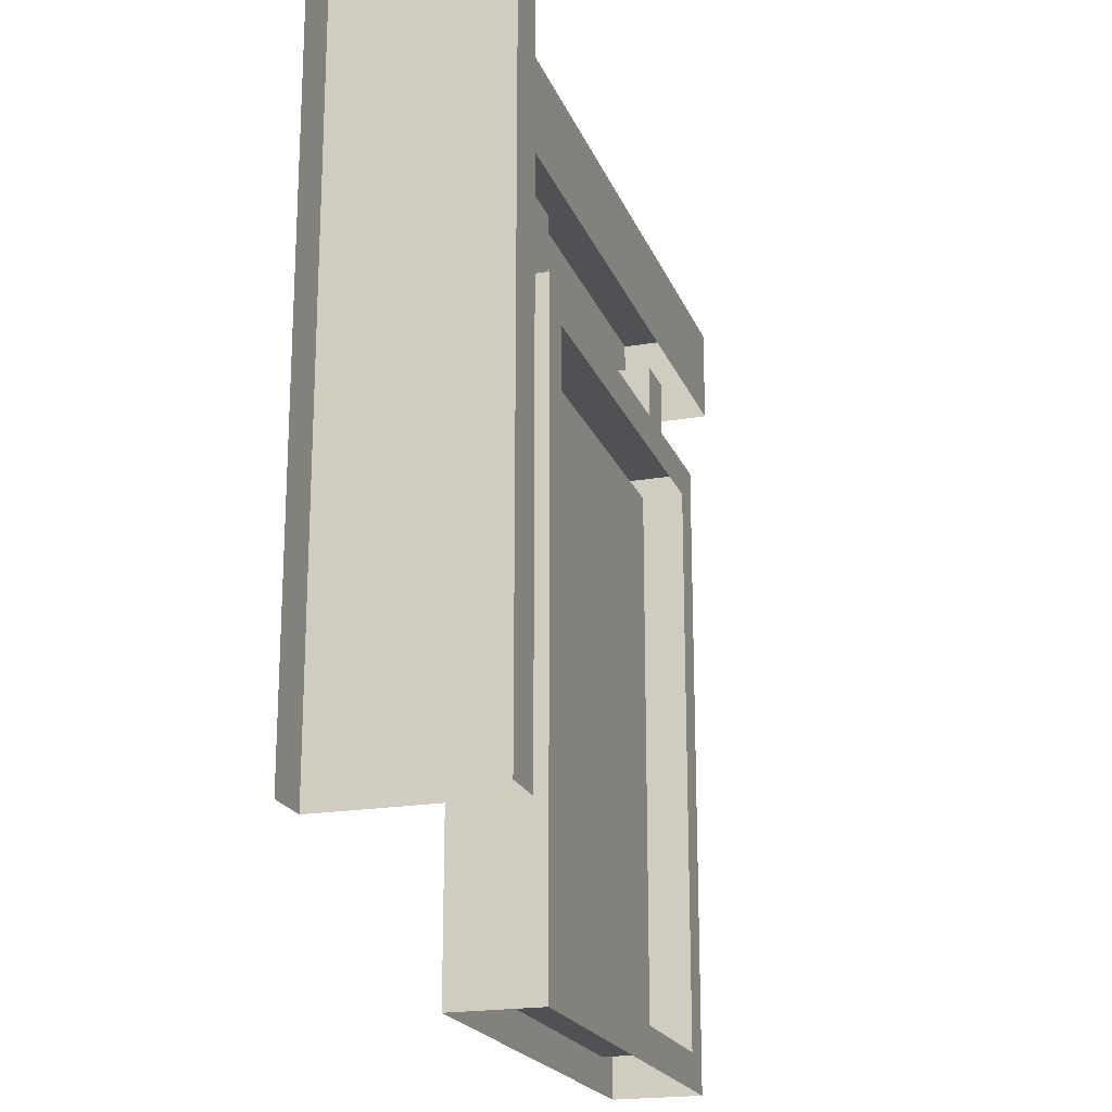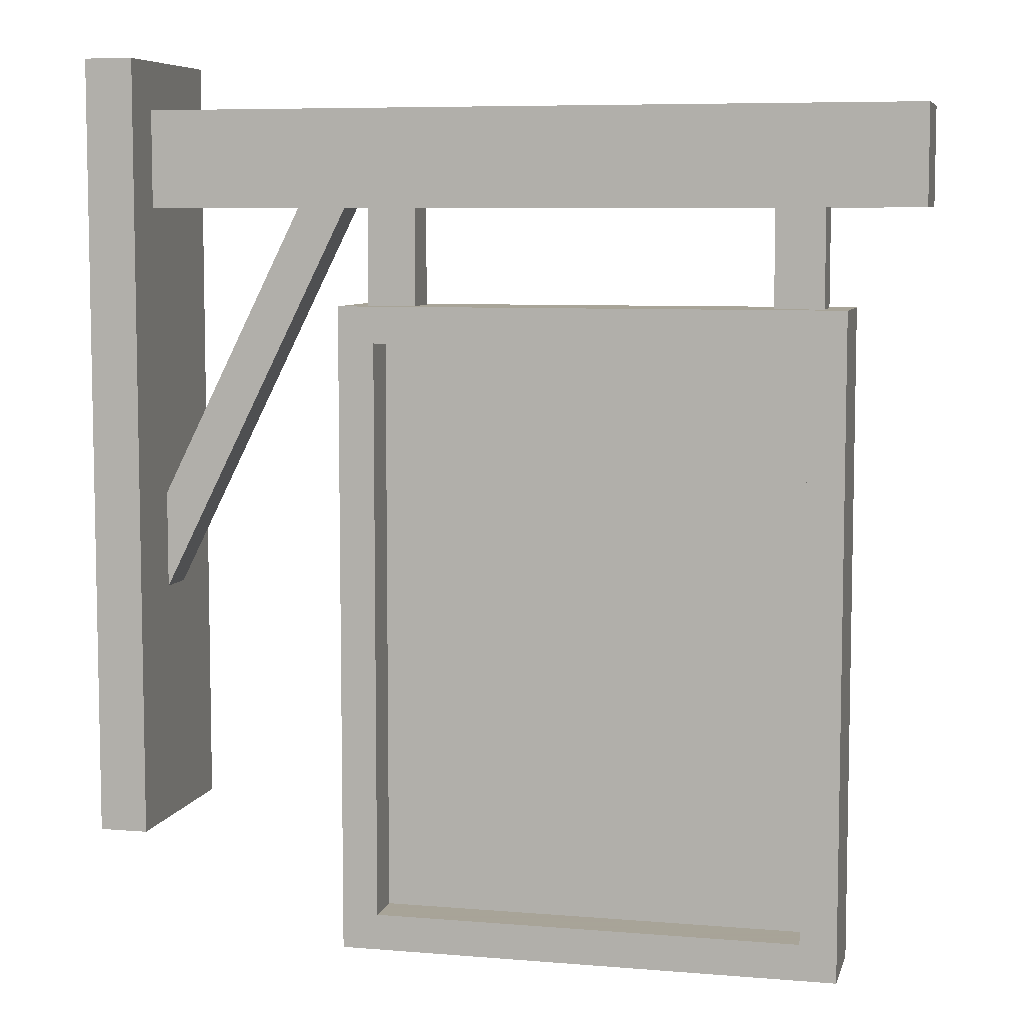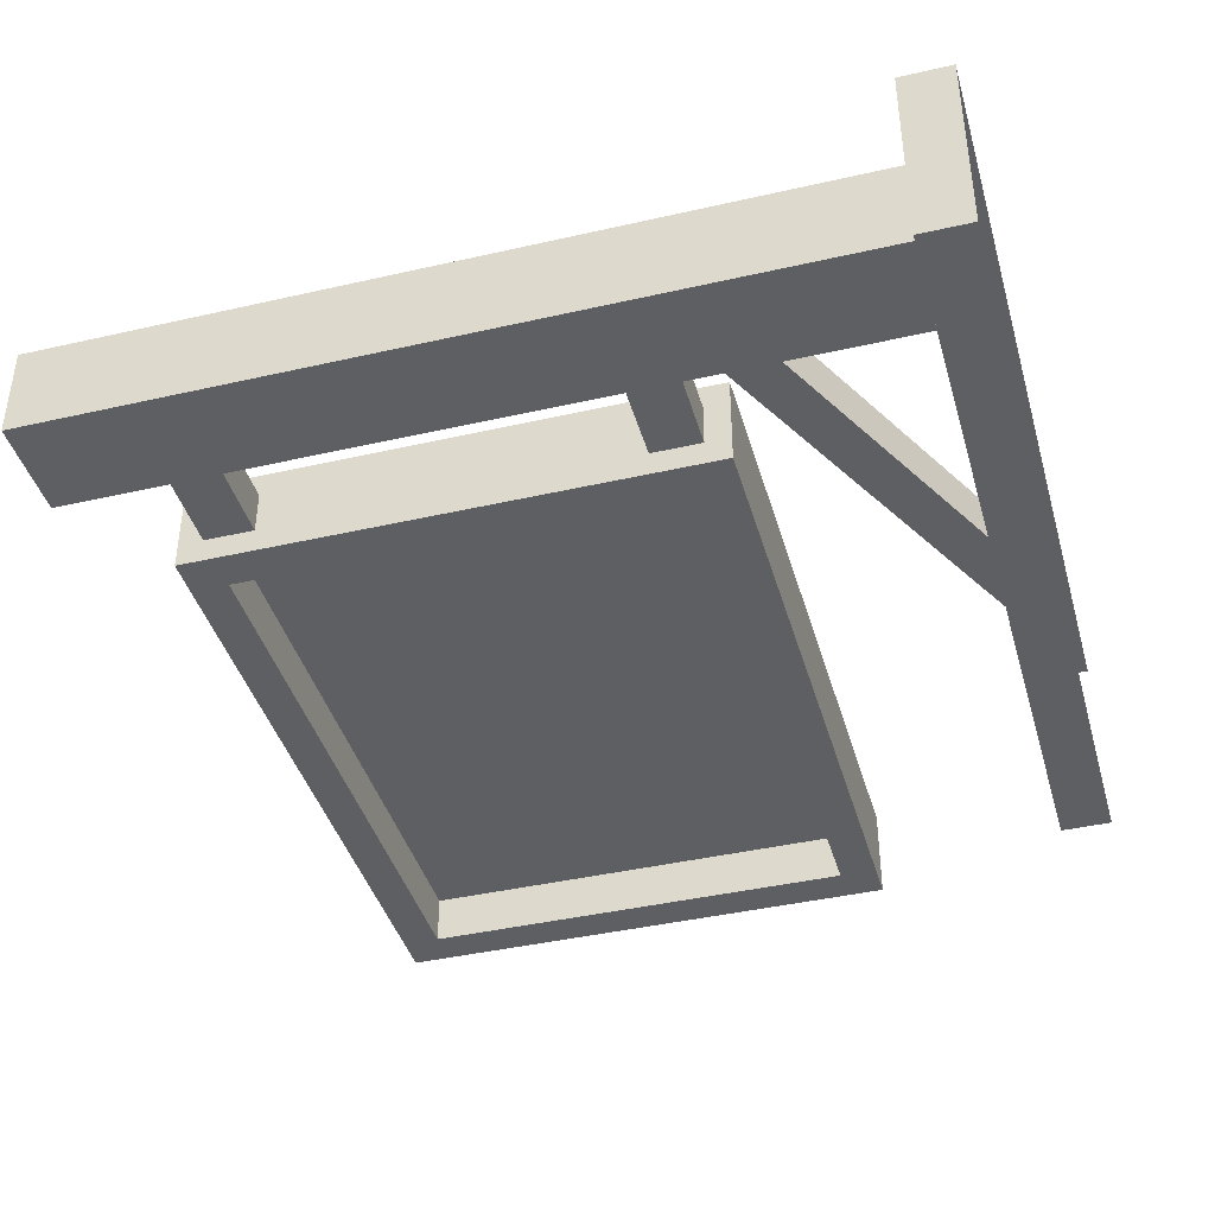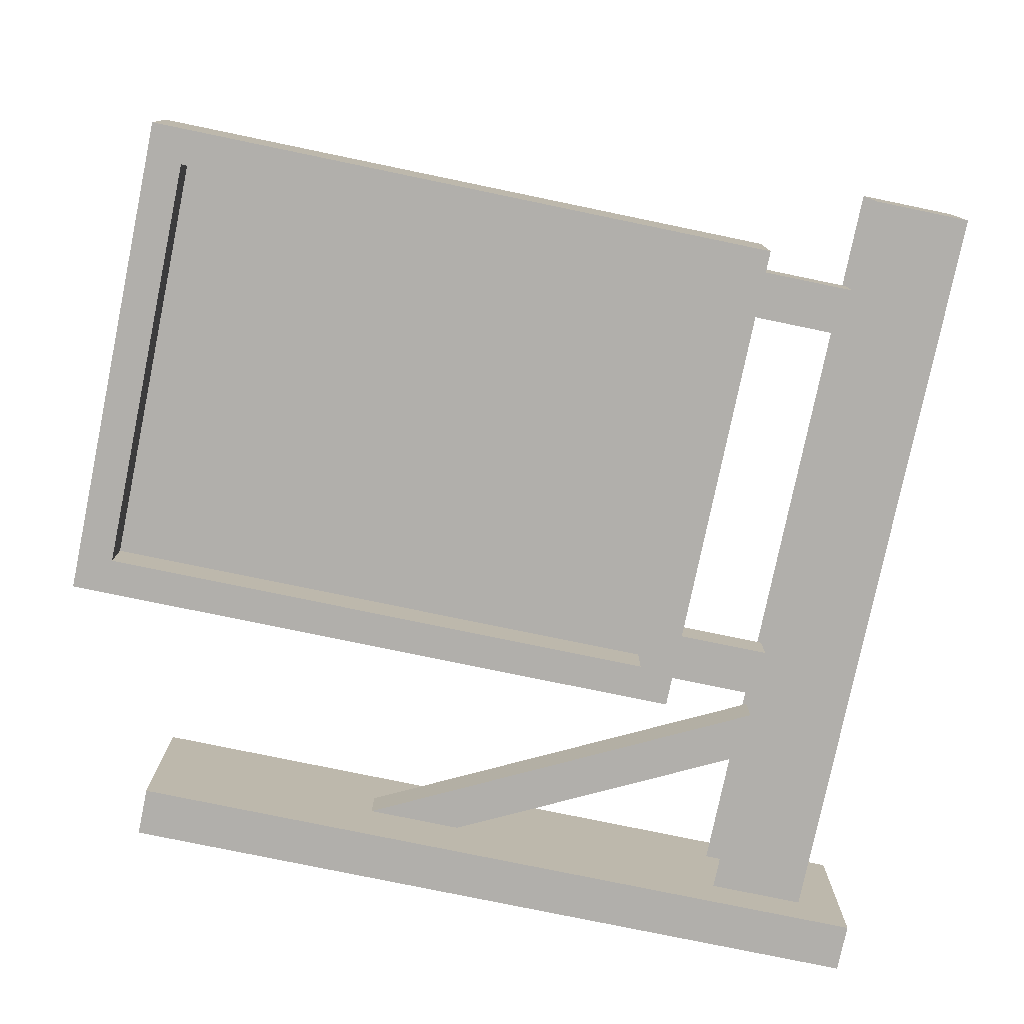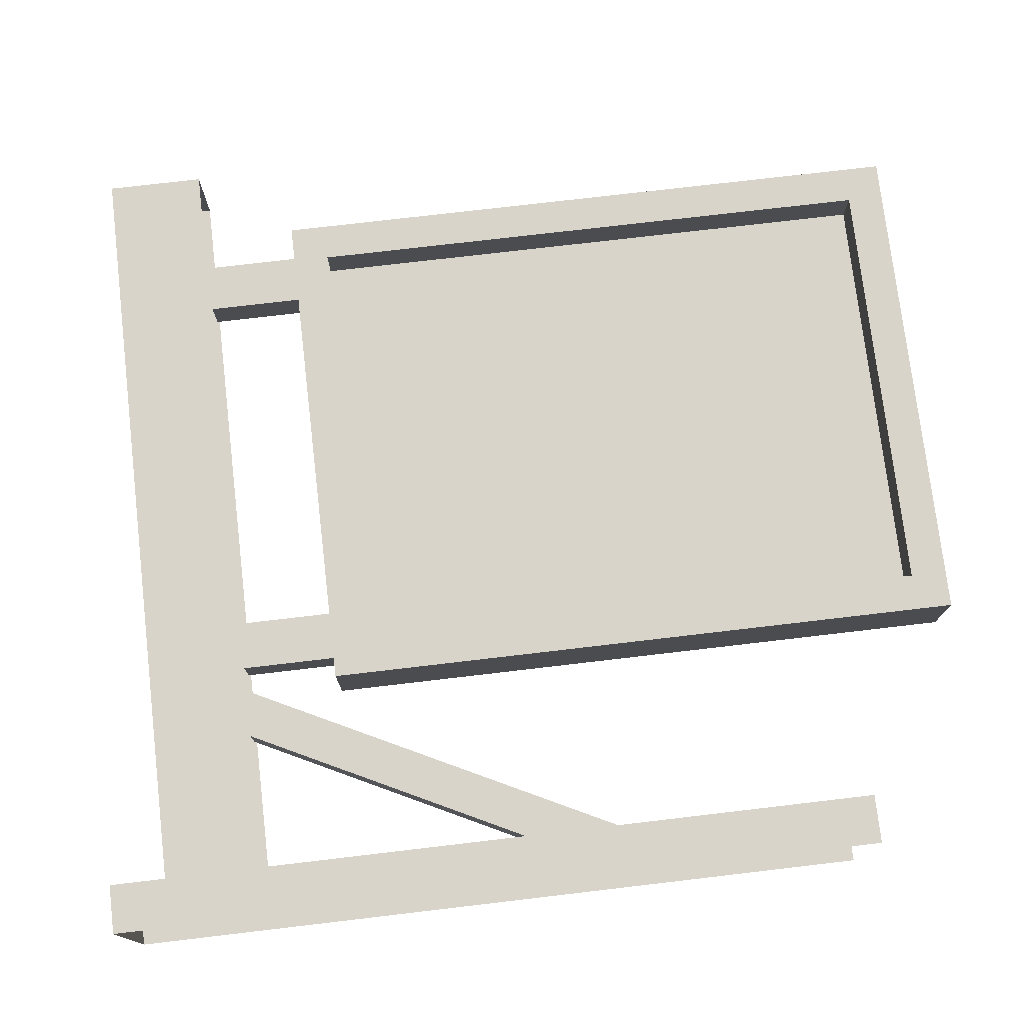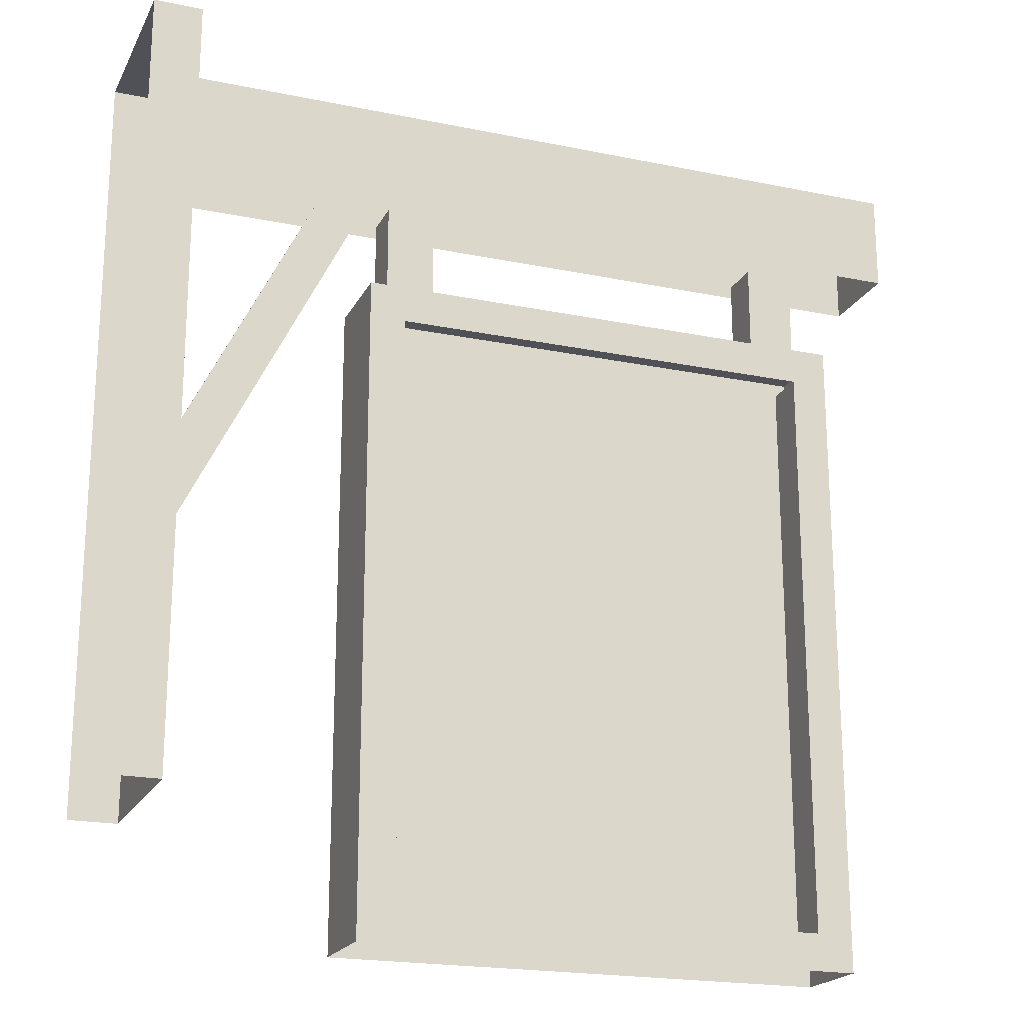
<metadata>
{"format":"obj","ext":"obj","renderer":"f3d","projection":"perspective","resolution":1024,"background":"white","views":[{"elev":-20.2,"azim":-72.8,"up":"+Y"},{"elev":7.0,"azim":13.6,"up":"+Y"},{"elev":-41.0,"azim":-164.4,"up":"+Z"},{"elev":-78.1,"azim":78.3,"up":"+Z"},{"elev":75.6,"azim":-96.7,"up":"+Z"},{"elev":-20.3,"azim":-20.6,"up":"+Y"}]}
</metadata>
<code>
v 0.2188 1.141 0
v 0.2656 1.211 0
v 0.2969 1.164 0
v 0.2578 1.047 0
v 0.1406 1.109 0
v 0.125 1.234 0
v 0.1016 1.008 0
v 0.3594 1.172 0
v 0.3203 1.148 0
v 0.2812 1.219 0
v 0.3672 1.227 0
v 0.3906 1.203 0
v 0.25 1.242 0
v 0.05469 1.102 0
v 0.2422 1 0
v 0.2109 0.9766 0
v 0.3125 1.094 0
v 0.3125 1.07 0
v 0.3359 1.086 0
v 0.3047 0.9922 0
v 0.3281 0.9922 0
v 0.2656 0.9766 0
v 0.3047 0.9609 0
v -0.07812 1.055 0
v -0.01562 1.109 0
v 0 0.9609 0
v -0.03906 0.9531 0
v 0.01562 0.9531 0
v -0.04688 0.9062 0
v 0 0.9062 0
v -0.01562 0.8828 0
v 0.08594 0.8672 0
v 0.0625 0.8438 0
v 0.1094 0.8281 0
v 0.0625 0.8125 0
v 0.09375 0.9609 0
v 0.08594 0.9297 0
v 0.1328 0.9453 0
v 0.1016 0.9062 0
v 0.2969 0.9375 0
v 0.2734 0.9375 0
v 0.2891 0.9141 0
v 0.1953 0.9297 0
v 0.2031 0.9062 0
v 0.1719 0.9688 0
v 0.1641 0.9219 0
v 0.09375 1.234 0
v 0.1719 1.391 0
v 0.03125 1.172 0
v 0.0625 1.203 0
v 0.08594 1.367 0
v 0.007812 1.133 0
v 0.1562 1.422 0
v 0.2812 1.469 0
v 0.25 1.484 0
v 0.0625 1.398 0
v 0.1406 1.484 0
v 0.1719 1.477 0
v 0 1.336 0
v -0.03125 1.359 0
v 0.04688 1.469 0
v 0.01562 1.469 0
v -0.07031 1.227 0
v -0.1016 1.234 0
v -0.09375 1.328 0
v -0.0625 1.344 0
v -0.1406 1.516 0
v -0.1406 0.7656 0
v 0.4141 0.7656 0
v 0.4141 1.516 0
v -0.1406 0.7656 0.05469
v -0.1406 1.516 0.05469
v -0.1875 1.562 0.05469
v 0.4141 1.516 0.05469
v 0.4609 1.562 0.05469
v 0.4141 0.7656 0.05469
v -0.1875 0.7188 0.05469
v -0.1875 0.7188 -0.0625
v -0.1875 1.562 -0.0625
v 0.4609 1.562 -0.0625
v 0.4609 0.7188 0.05469
v -0.4375 0.875 0.1172
v -0.4375 1.875 0.1172
v -0.4375 1.875 -0.125
v -0.4375 0.875 -0.125
v -0.5 1.875 -0.125
v -0.5 0.875 -0.125
v -0.5 1.875 0.1172
v -0.5 0.875 0.1172
v -0.4375 1.312 -0.03125
v -0.25 1.688 -0.03125
v -0.25 1.688 0.02344
v -0.4375 1.312 0.02344
v -0.4375 1.188 0.02344
v -0.1875 1.688 0.02344
v -0.1875 1.688 -0.03125
v -0.4375 1.188 -0.03125
v 0.5547 1.688 0.05469
v 0.5547 1.812 0.05469
v 0.5547 1.812 -0.0625
v 0.5547 1.688 -0.0625
v -0.4375 1.812 -0.0625
v -0.4375 1.688 -0.0625
v -0.4375 1.812 0.05469
v -0.4375 1.688 0.05469
v -0.09375 1.562 -0.03125
v -0.09375 1.562 0.02344
v -0.09375 1.688 0.02344
v -0.09375 1.688 -0.03125
v -0.1562 1.562 -0.03125
v -0.1562 1.688 -0.03125
v -0.1562 1.562 0.02344
v -0.1562 1.688 0.02344
v 0.4297 1.562 -0.03125
v 0.4297 1.562 0.02344
v 0.4297 1.688 0.02344
v 0.4297 1.688 -0.03125
v 0.3672 1.562 -0.03125
v 0.3672 1.688 -0.03125
v 0.3672 1.562 0.02344
v 0.3672 1.688 0.02344
v 0.4609 0.7188 -0.0625
v 0.4141 1.516 -0.0625
v 0.4141 0.7656 -0.0625
v -0.1406 0.7656 -0.0625
v -0.1406 1.516 -0.0625
v -0.1172 1.164 0
v -0.1172 1.062 0
f 1 2 3
f 1 3 4
f 1 4 5
f 1 5 6
f 1 6 5
f 1 5 7
f 1 7 4
f 1 4 2
f 2 4 3
f 2 3 8
f 2 8 9
f 2 9 3
f 3 9 8
f 10 11 12
f 10 12 8
f 10 8 2
f 10 2 13
f 10 13 2
f 10 2 8
f 10 8 11
f 11 8 12
f 7 14 5
f 7 5 4
f 7 4 15
f 7 15 16
f 7 16 15
f 7 15 4
f 4 15 17
f 4 17 18
f 4 18 15
f 15 18 17
f 17 18 19
f 17 19 18
f 18 19 20
f 18 20 21
f 18 21 19
f 19 21 20
f 20 21 22
f 20 22 23
f 20 23 21
f 21 23 22
f 7 24 25
f 7 25 14
f 7 14 24
f 7 24 26
f 7 26 24
f 24 26 27
f 24 27 26
f 26 27 28
f 26 28 27
f 27 28 29
f 27 29 30
f 27 30 28
f 28 30 29
f 29 30 31
f 29 31 30
f 30 31 32
f 30 32 33
f 30 33 31
f 31 33 32
f 32 33 34
f 32 34 35
f 32 35 33
f 33 35 34
f 28 36 37
f 28 37 30
f 28 30 36
f 36 30 37
f 36 37 38
f 36 38 39
f 36 39 37
f 37 39 38
f 15 40 41
f 15 41 16
f 15 16 40
f 40 16 41
f 40 41 42
f 40 42 41
f 41 42 43
f 41 43 44
f 41 44 42
f 42 44 43
f 43 44 45
f 43 45 46
f 43 46 44
f 44 46 45
f 47 48 6
f 47 6 49
f 47 49 50
f 47 50 51
f 47 51 50
f 47 50 52
f 47 52 6
f 47 6 48
f 47 48 53
f 47 53 48
f 48 53 54
f 48 54 55
f 48 55 53
f 53 55 54
f 50 56 51
f 50 51 56
f 56 51 57
f 56 57 58
f 56 58 51
f 51 58 57
f 49 59 50
f 49 50 59
f 49 59 60
f 49 60 59
f 59 60 61
f 59 61 62
f 59 62 60
f 60 62 61
f 52 63 49
f 52 49 5
f 52 5 6
f 6 5 49
f 52 64 63
f 52 63 64
f 64 63 65
f 64 65 66
f 64 66 63
f 63 66 65
f 52 50 49
f 52 49 63
f 5 14 7
f 14 25 24
f 67 68 69
f 67 69 70
f 67 70 68
f 67 68 71
f 67 71 72
f 72 71 73
f 72 73 74
f 74 73 75
f 74 75 76
f 74 76 69
f 74 69 70
f 70 69 68
f 68 69 76
f 68 76 71
f 71 76 77
f 71 77 73
f 73 77 78
f 73 78 79
f 73 79 75
f 75 79 80
f 75 80 81
f 75 81 76
f 76 81 77
f 82 83 84
f 82 84 85
f 85 84 86
f 85 86 87
f 88 86 84
f 88 84 83
f 88 83 89
f 89 83 82
f 90 91 92
f 90 92 93
f 93 92 94
f 94 92 95
f 94 95 96
f 94 96 97
f 97 96 90
f 90 96 91
f 98 99 100
f 98 100 101
f 101 100 102
f 101 102 103
f 104 102 100
f 104 100 99
f 104 99 105
f 105 99 98
f 106 107 108
f 106 108 109
f 106 109 110
f 110 109 111
f 110 111 112
f 112 111 113
f 112 113 107
f 107 113 108
f 114 115 116
f 114 116 117
f 114 117 118
f 118 117 119
f 118 119 120
f 120 119 121
f 120 121 115
f 115 121 116
f 80 122 81
f 122 80 123
f 122 123 124
f 122 124 125
f 122 125 78
f 78 125 126
f 78 126 79
f 79 126 80
f 80 126 123
f 126 125 68
f 126 68 67
f 125 124 69
f 125 69 68
f 124 123 70
f 124 70 69
f 127 128 24
f 127 24 128

</code>
